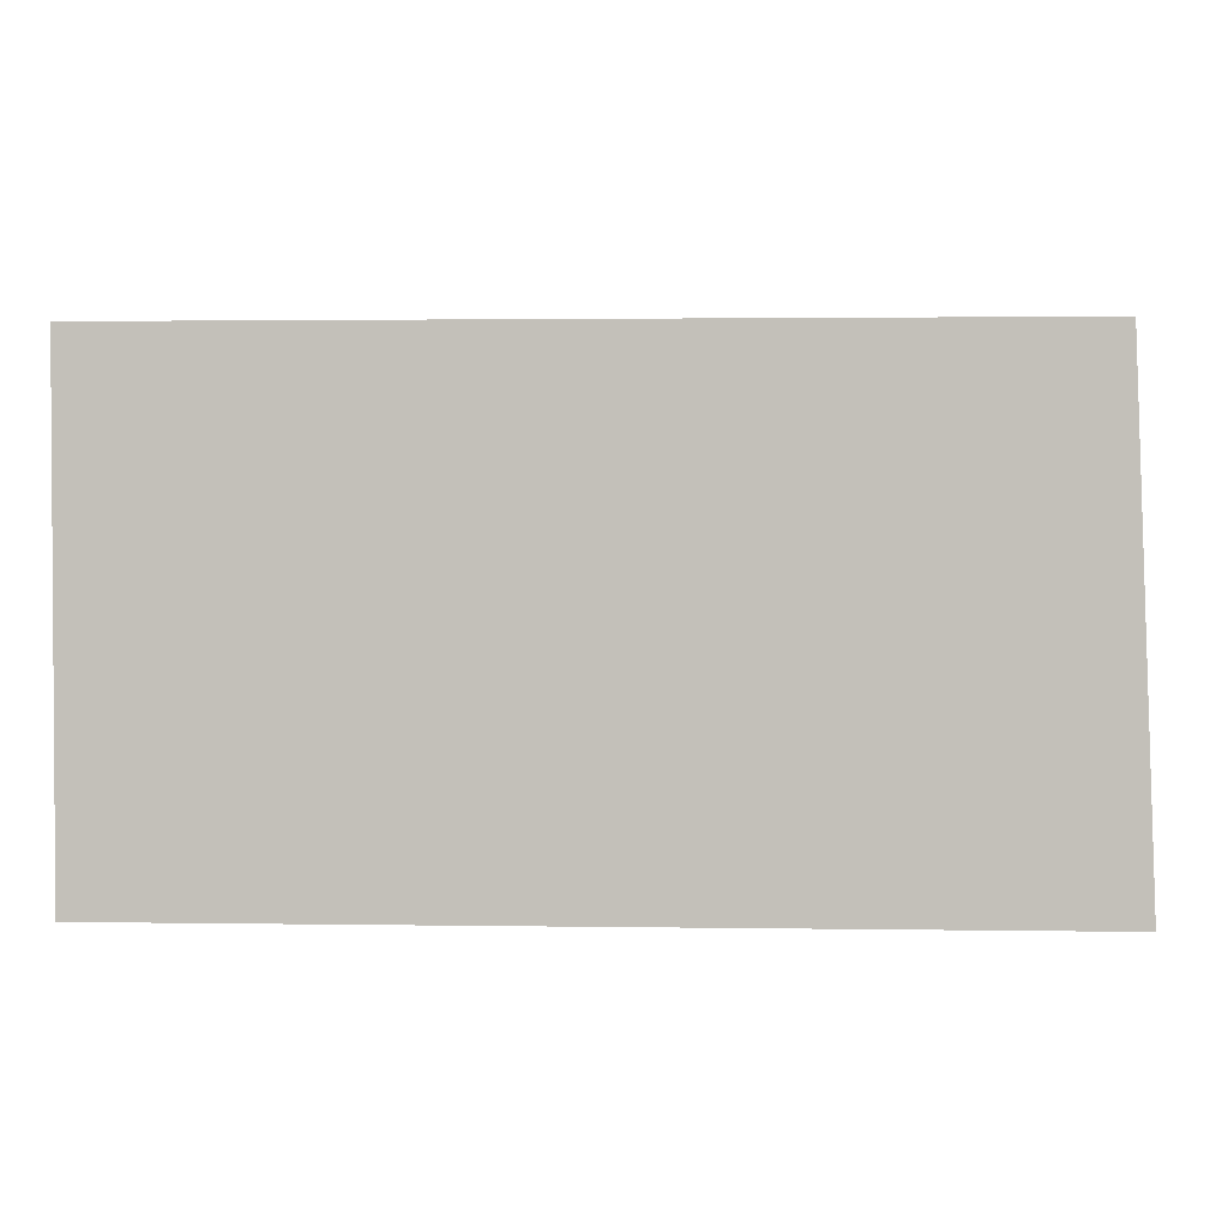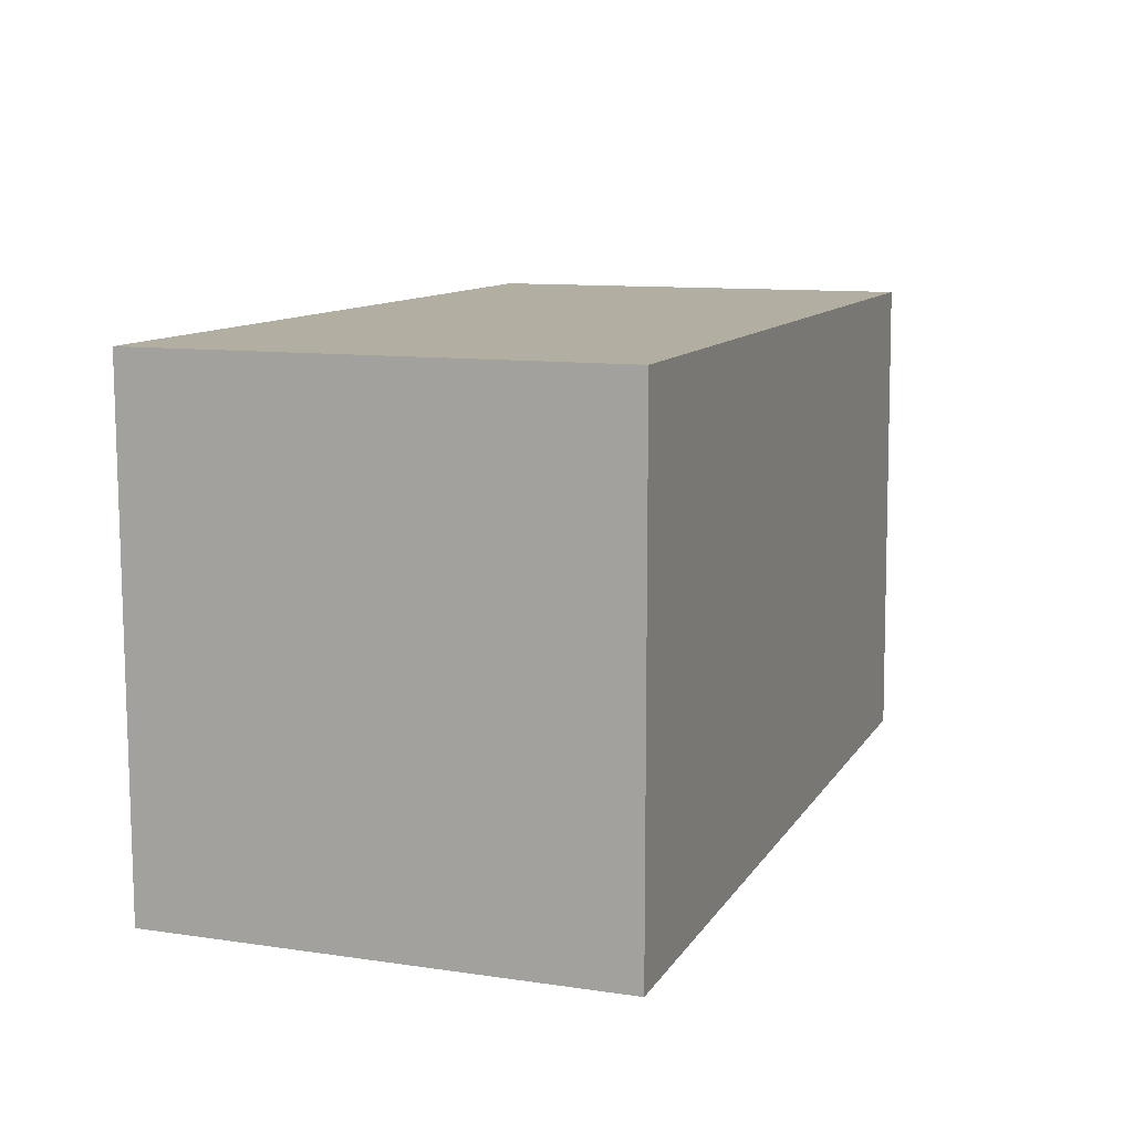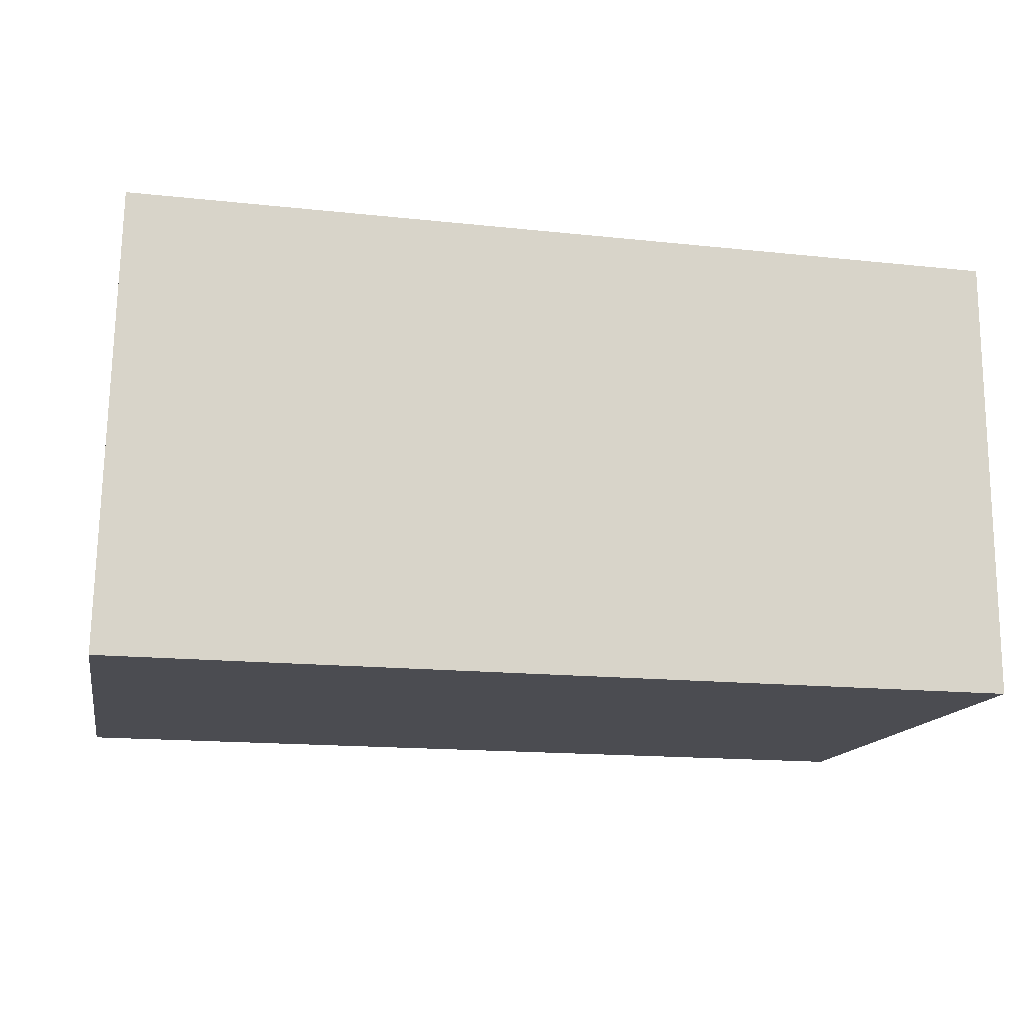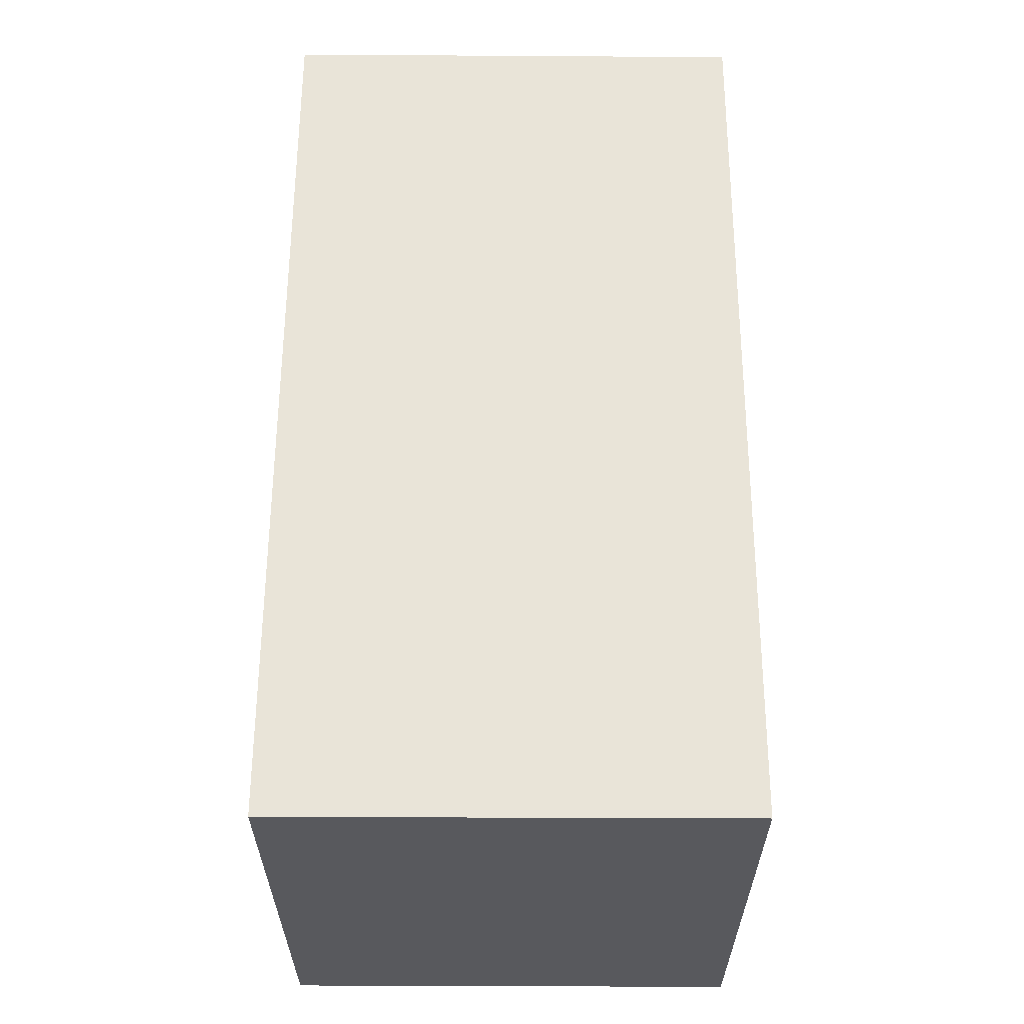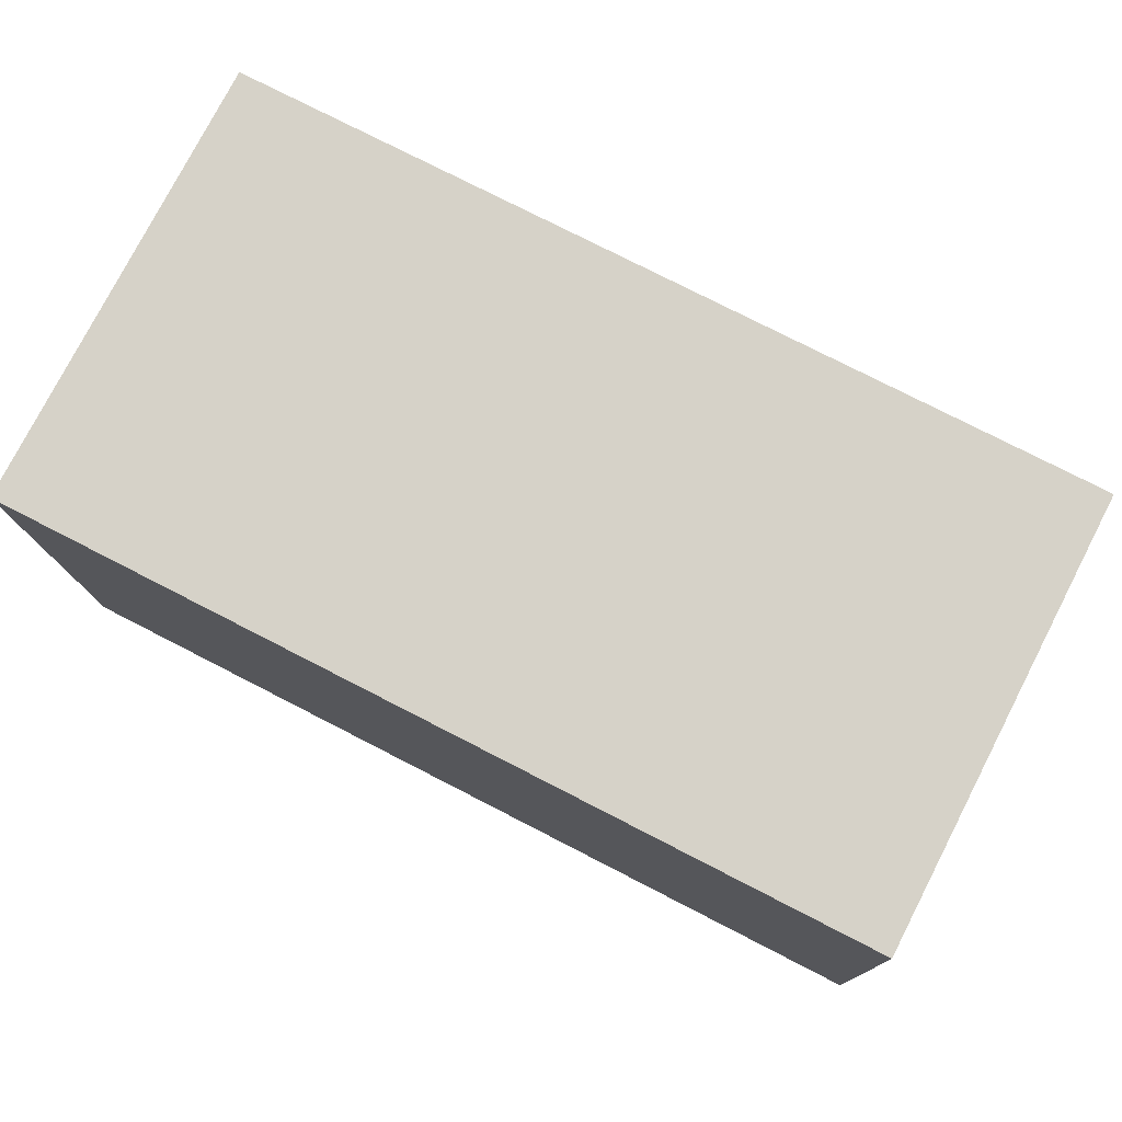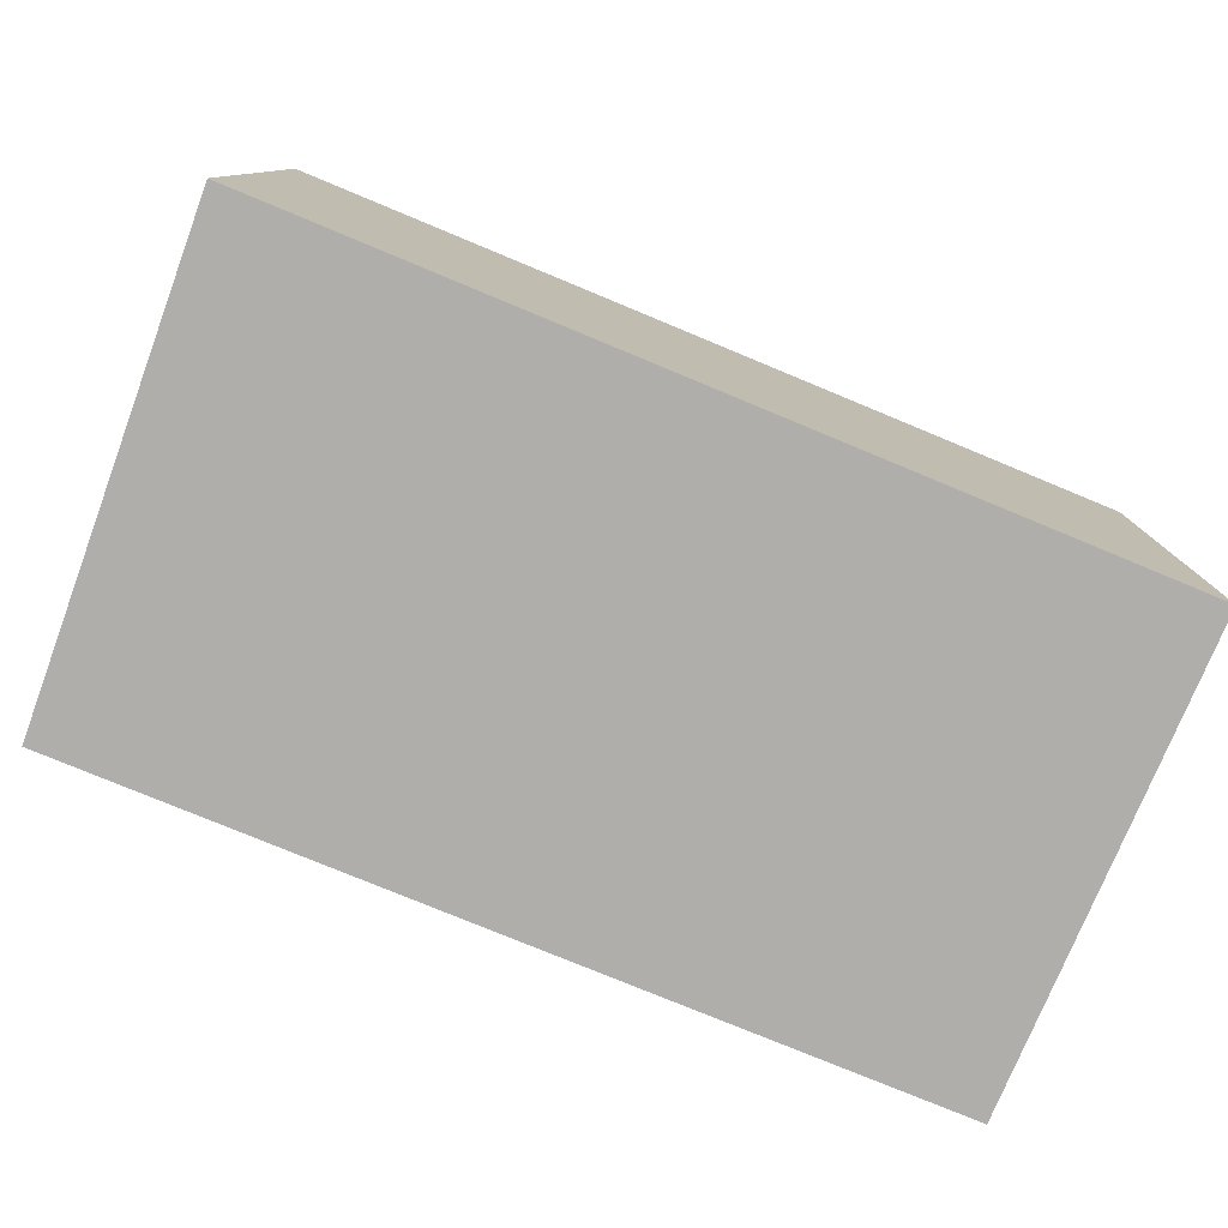
<metadata>
{"format":"obj","ext":"obj","renderer":"f3d","projection":"perspective","resolution":1024,"background":"white","views":[{"elev":2.1,"azim":-176.9,"up":"+Y"},{"elev":10.8,"azim":109.9,"up":"+Y"},{"elev":-15.3,"azim":-13.0,"up":"+Z"},{"elev":59.9,"azim":90.2,"up":"+Y"},{"elev":77.5,"azim":-152.9,"up":"+Y"},{"elev":-77.9,"azim":-22.5,"up":"+Z"}]}
</metadata>
<code>
v 0.4847 -0.4597 0.09975
v 0.09819 -0.4597 0.09975
v 0.09391 -0.4597 -0.09782
v 0.1016 -0.245 0.09975
v 0.4847 -0.245 0.09975
v 0.4847 -0.245 -0.09782
v 0.4847 -0.4597 -0.09782
v 0.1026 -0.245 -0.09782
f 7 3 6
f 8 3 4
f 8 4 6
f 8 6 3
f 7 1 3
f 7 6 1
f 2 1 4
f 5 6 4
f 5 4 1
f 2 4 3
f 2 3 1
f 5 1 6

</code>
